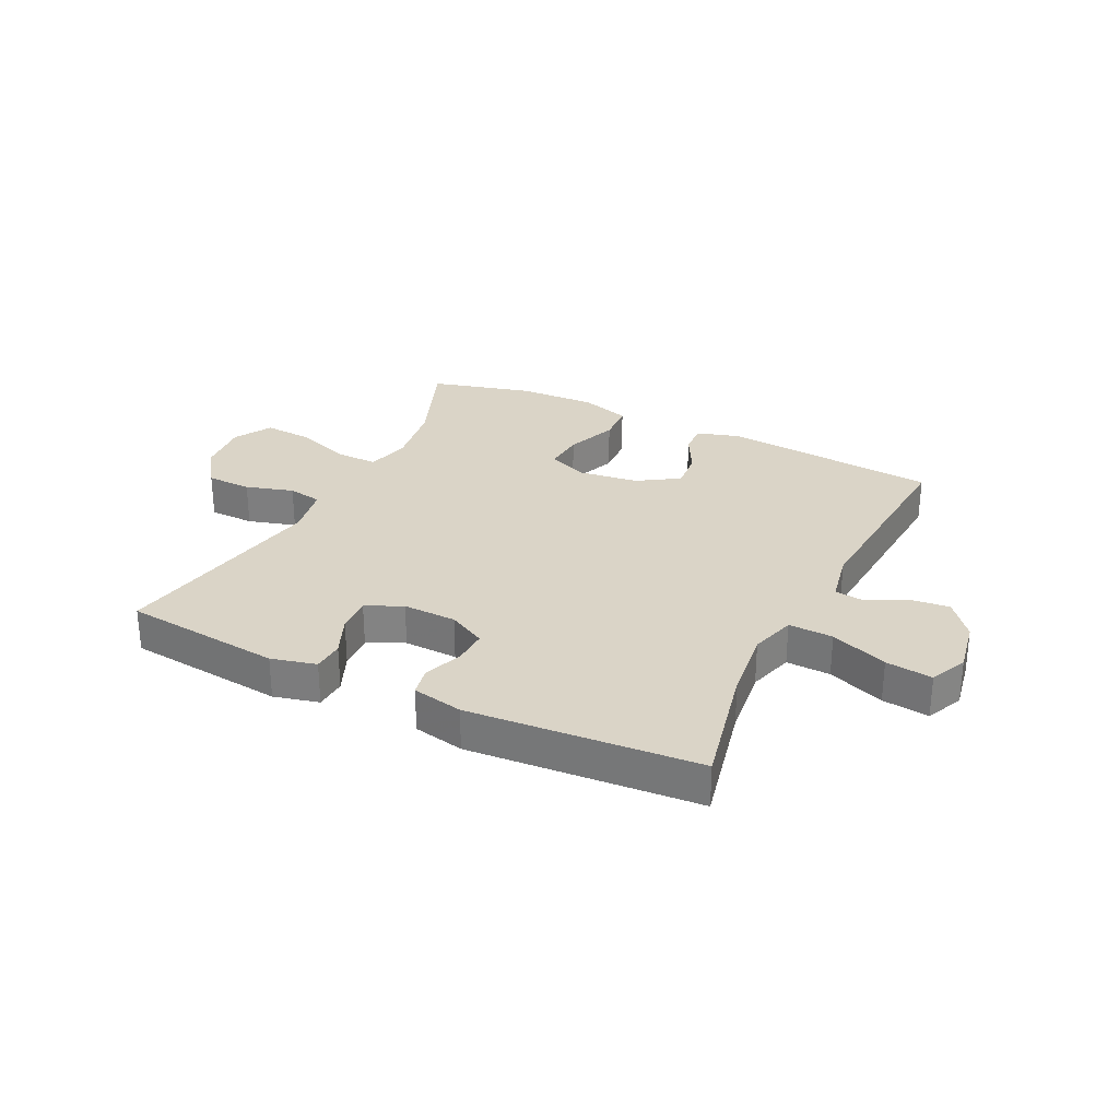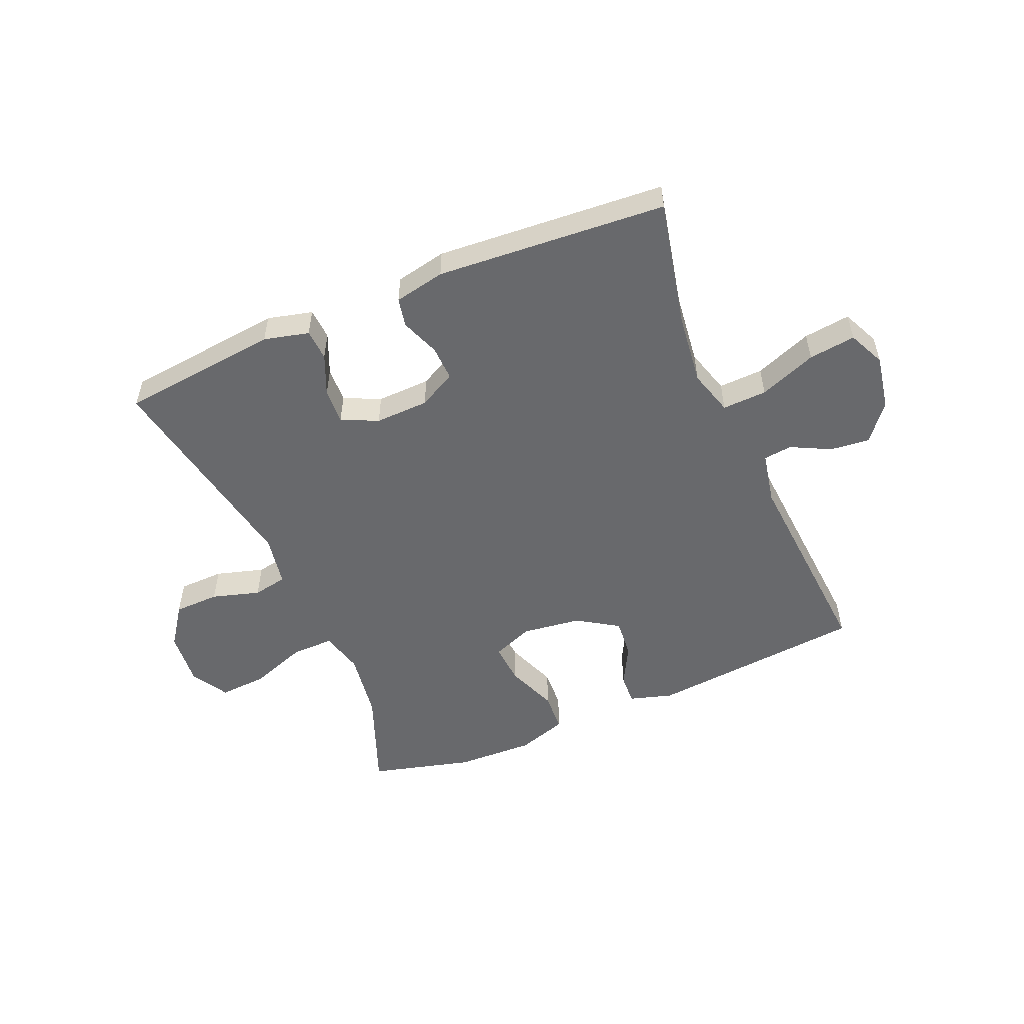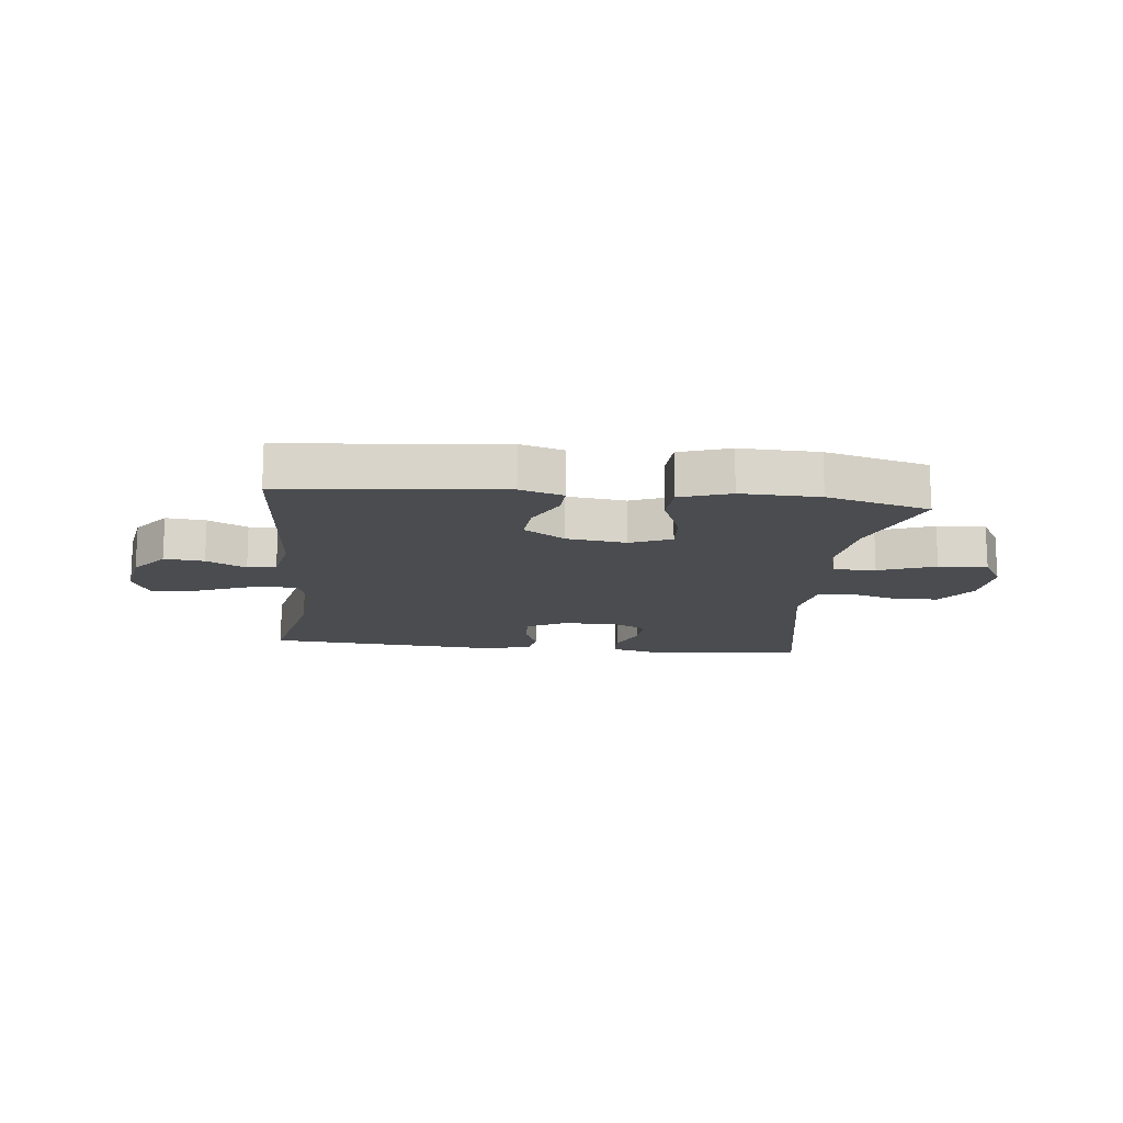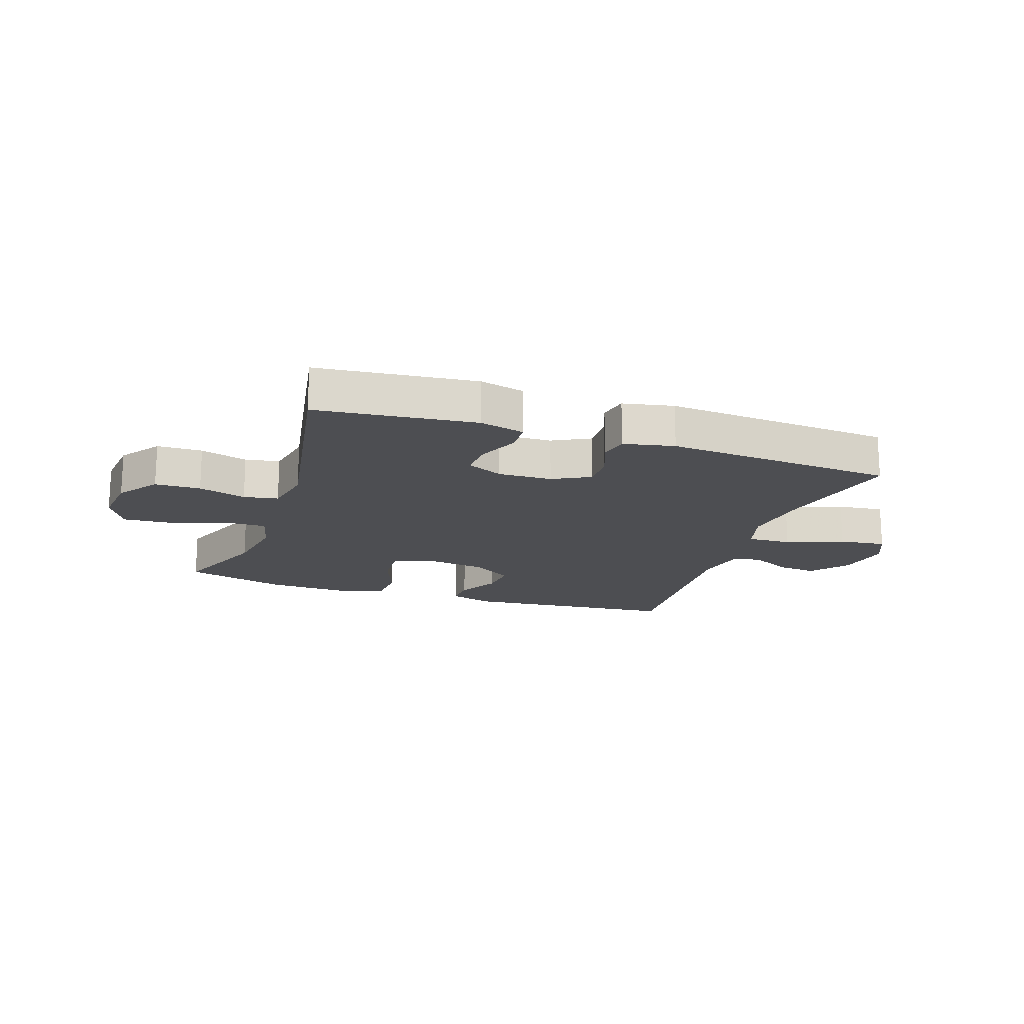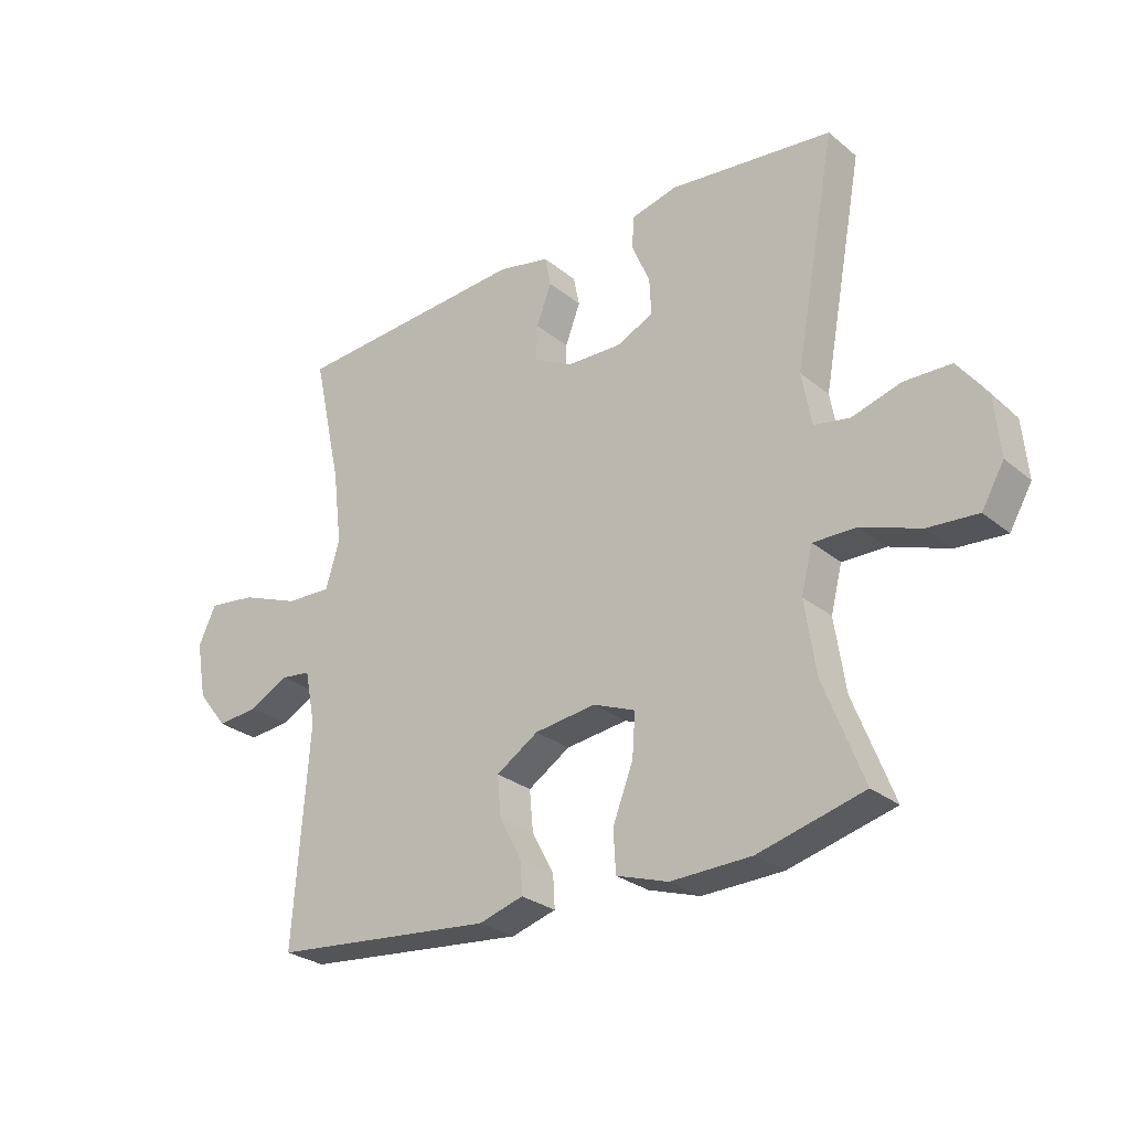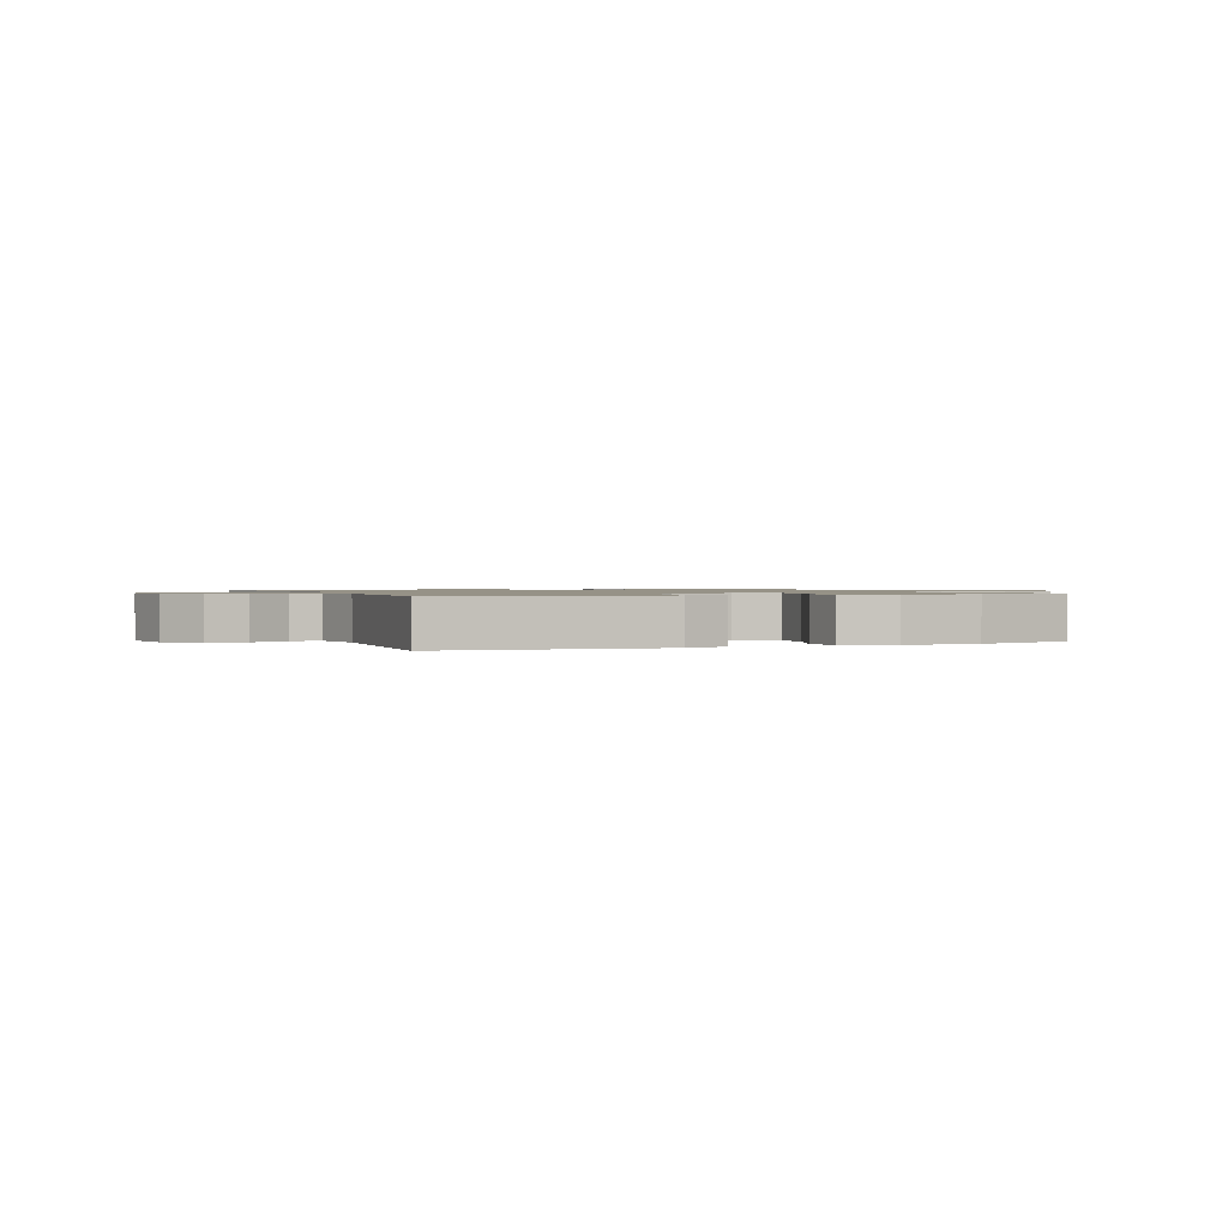
<metadata>
{"format":"obj","ext":"obj","renderer":"f3d","projection":"perspective","resolution":1024,"background":"white","views":[{"elev":28.9,"azim":26.0,"up":"+Y"},{"elev":-52.7,"azim":23.1,"up":"+Y"},{"elev":-15.0,"azim":174.0,"up":"+Y"},{"elev":-17.2,"azim":-19.0,"up":"+Y"},{"elev":-27.5,"azim":-141.0,"up":"+Z"},{"elev":1.1,"azim":157.0,"up":"+Y"}]}
</metadata>
<code>
v -0.5 0.07 -0.5
v -0.434 0.07 -0.33
v -0.416 0.07 -0.211
v -0.435 0.07 -0.137
v -0.507 0.07 -0.138
v -0.604 0.07 -0.173
v -0.687 0.07 -0.179
v -0.724 0.07 -0.115
v -0.715 0.07 -0.02
v -0.666 0.07 0.049
v -0.588 0.07 0.051
v -0.506 0.07 0.027
v -0.447 0.07 0.038
v -0.431 0.07 0.126
v -0.5 0.07 0.5
v -0.228 0.07 0.53
v -0.151 0.07 0.511
v -0.148 0.07 0.457
v -0.178 0.07 0.387
v -0.181 0.07 0.326
v -0.119 0.07 0.297
v -0.027 0.07 0.3
v 0.037 0.07 0.334
v 0.035 0.07 0.394
v 0.01 0.07 0.46
v 0.02 0.07 0.51
v 0.107 0.07 0.528
v 0.5 0.07 0.5
v 0.452 0.07 0.282
v 0.437 0.07 0.159
v 0.46 0.07 0.081
v 0.536 0.07 0.084
v 0.634 0.07 0.122
v 0.714 0.07 0.132
v 0.743 0.07 0.069
v 0.726 0.07 -0.025
v 0.676 0.07 -0.088
v 0.608 0.07 -0.081
v 0.541 0.07 -0.047
v 0.492 0.07 -0.053
v 0.474 0.07 -0.143
v 0.5 0.07 -0.5
v 0.13 0.07 -0.536
v 0.056 0.07 -0.514
v 0.059 0.07 -0.461
v 0.096 0.07 -0.391
v 0.102 0.07 -0.324
v 0.032 0.07 -0.279
v -0.07 0.07 -0.266
v -0.14 0.07 -0.294
v -0.135 0.07 -0.365
v -0.101 0.07 -0.453
v -0.105 0.07 -0.522
v -0.191 0.07 -0.55
v -0.325 0.07 -0.546
v -0.5 0 -0.5
v -0.434 0 -0.33
v -0.416 0 -0.211
v -0.435 0 -0.137
v -0.507 0 -0.138
v -0.604 0 -0.173
v -0.687 0 -0.179
v -0.724 0 -0.115
v -0.715 0 -0.02
v -0.666 0 0.049
v -0.588 0 0.051
v -0.506 0 0.027
v -0.447 0 0.038
v -0.431 0 0.126
v -0.5 0 0.5
v -0.228 0 0.53
v -0.151 0 0.511
v -0.148 0 0.457
v -0.178 0 0.387
v -0.181 0 0.326
v -0.119 0 0.297
v -0.027 0 0.3
v 0.037 0 0.334
v 0.035 0 0.394
v 0.01 0 0.46
v 0.02 0 0.51
v 0.107 0 0.528
v 0.5 0 0.5
v 0.452 0 0.282
v 0.437 0 0.159
v 0.46 0 0.081
v 0.536 0 0.084
v 0.634 0 0.122
v 0.714 0 0.132
v 0.743 0 0.069
v 0.726 0 -0.025
v 0.676 0 -0.088
v 0.608 0 -0.081
v 0.541 0 -0.047
v 0.492 0 -0.053
v 0.474 0 -0.143
v 0.5 0 -0.5
v 0.13 0 -0.536
v 0.056 0 -0.514
v 0.059 0 -0.461
v 0.096 0 -0.391
v 0.102 0 -0.324
v 0.032 0 -0.279
v -0.07 0 -0.266
v -0.14 0 -0.294
v -0.135 0 -0.365
v -0.101 0 -0.453
v -0.105 0 -0.522
v -0.191 0 -0.55
v -0.325 0 -0.546
f 55 1 2
f 54 55 2
f 53 54 2
f 52 53 2
f 51 52 2
f 50 51 2 3
f 49 50 3 4
f 48 49 4
f 44 45 46
f 43 44 46
f 42 43 46
f 41 42 46
f 40 41 46 47
f 37 38 39
f 36 37 39
f 35 36 39
f 34 35 39
f 33 34 39
f 32 33 39
f 31 32 39 40
f 40 47 48
f 31 40 48
f 30 31 48
f 27 28 29
f 26 27 29
f 25 26 29
f 24 25 29
f 23 24 29 30
f 17 18 19
f 16 17 19
f 15 16 19
f 14 15 19
f 13 14 19 20
f 10 11 12
f 9 10 12
f 8 9 12
f 7 8 12
f 6 7 12
f 5 6 12
f 4 5 12 13
f 48 4 13
f 30 48 13
f 23 30 13
f 22 23 13
f 21 22 13
f 13 20 21
f 57 56 110
f 57 110 109
f 57 109 108
f 57 108 107
f 57 107 106
f 58 57 106 105
f 59 58 105 104
f 59 104 103
f 101 100 99
f 101 99 98
f 101 98 97
f 101 97 96
f 102 101 96 95
f 94 93 92
f 94 92 91
f 94 91 90
f 94 90 89
f 94 89 88
f 94 88 87
f 95 94 87 86
f 103 102 95
f 103 95 86
f 103 86 85
f 84 83 82
f 84 82 81
f 84 81 80
f 84 80 79
f 85 84 79 78
f 74 73 72
f 74 72 71
f 74 71 70
f 74 70 69
f 75 74 69 68
f 67 66 65
f 67 65 64
f 67 64 63
f 67 63 62
f 67 62 61
f 67 61 60
f 68 67 60 59
f 68 59 103
f 68 103 85
f 68 85 78
f 68 78 77
f 68 77 76
f 76 75 68
f 1 56 57 2
f 2 57 58 3
f 3 58 59 4
f 4 59 60 5
f 5 60 61 6
f 6 61 62 7
f 7 62 63 8
f 8 63 64 9
f 9 64 65 10
f 10 65 66 11
f 11 66 67 12
f 12 67 68 13
f 13 68 69 14
f 14 69 70 15
f 15 70 71 16
f 16 71 72 17
f 17 72 73 18
f 18 73 74 19
f 19 74 75 20
f 20 75 76 21
f 21 76 77 22
f 22 77 78 23
f 23 78 79 24
f 24 79 80 25
f 25 80 81 26
f 26 81 82 27
f 27 82 83 28
f 28 83 84 29
f 29 84 85 30
f 30 85 86 31
f 31 86 87 32
f 32 87 88 33
f 33 88 89 34
f 34 89 90 35
f 35 90 91 36
f 36 91 92 37
f 37 92 93 38
f 38 93 94 39
f 39 94 95 40
f 40 95 96 41
f 41 96 97 42
f 42 97 98 43
f 43 98 99 44
f 44 99 100 45
f 45 100 101 46
f 46 101 102 47
f 47 102 103 48
f 48 103 104 49
f 49 104 105 50
f 50 105 106 51
f 51 106 107 52
f 52 107 108 53
f 53 108 109 54
f 54 109 110 55
f 55 110 56 1

</code>
